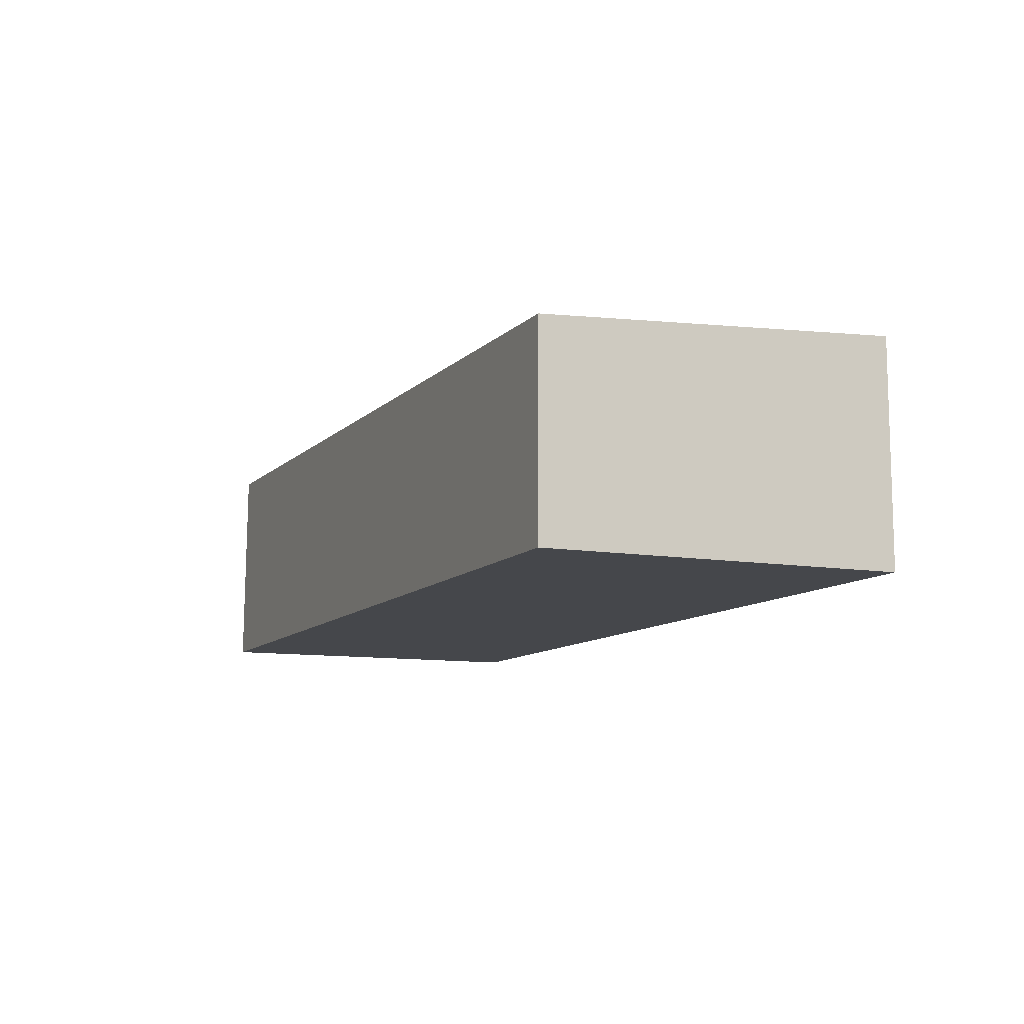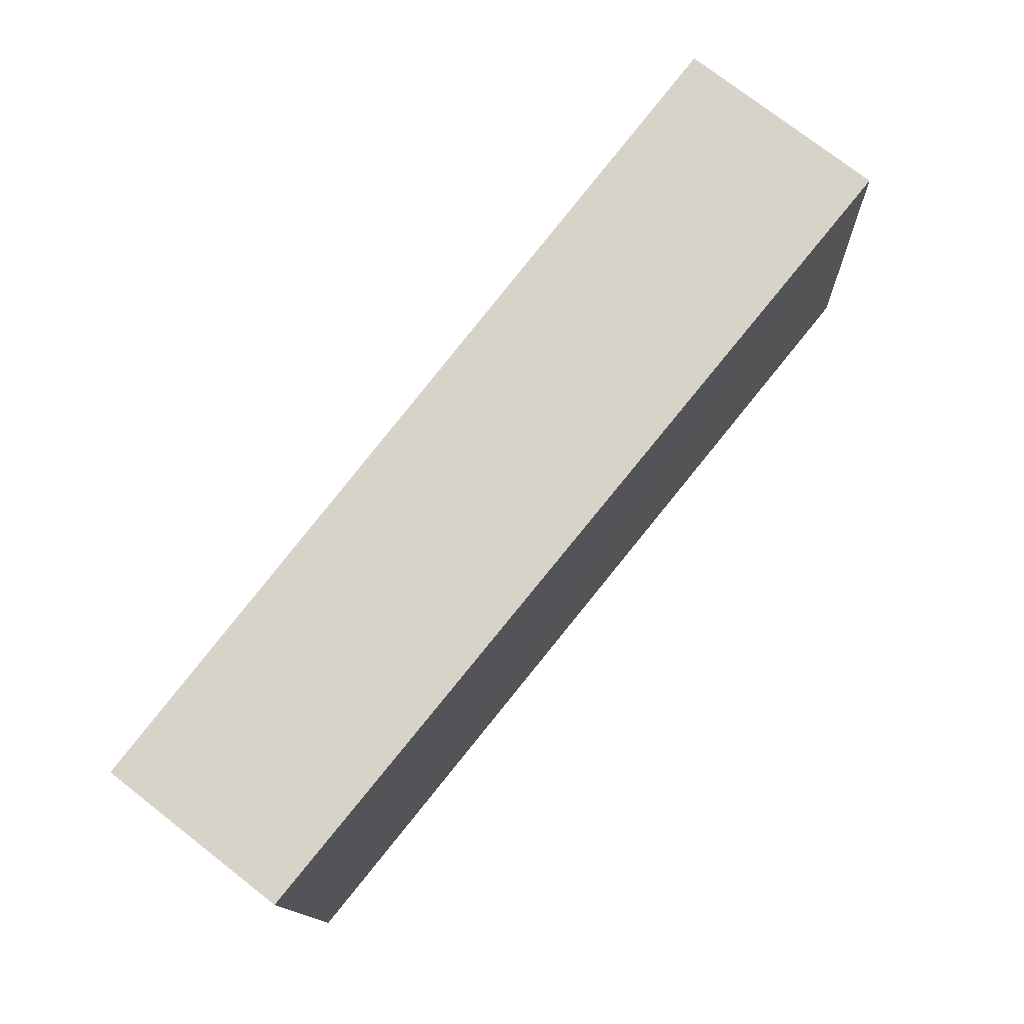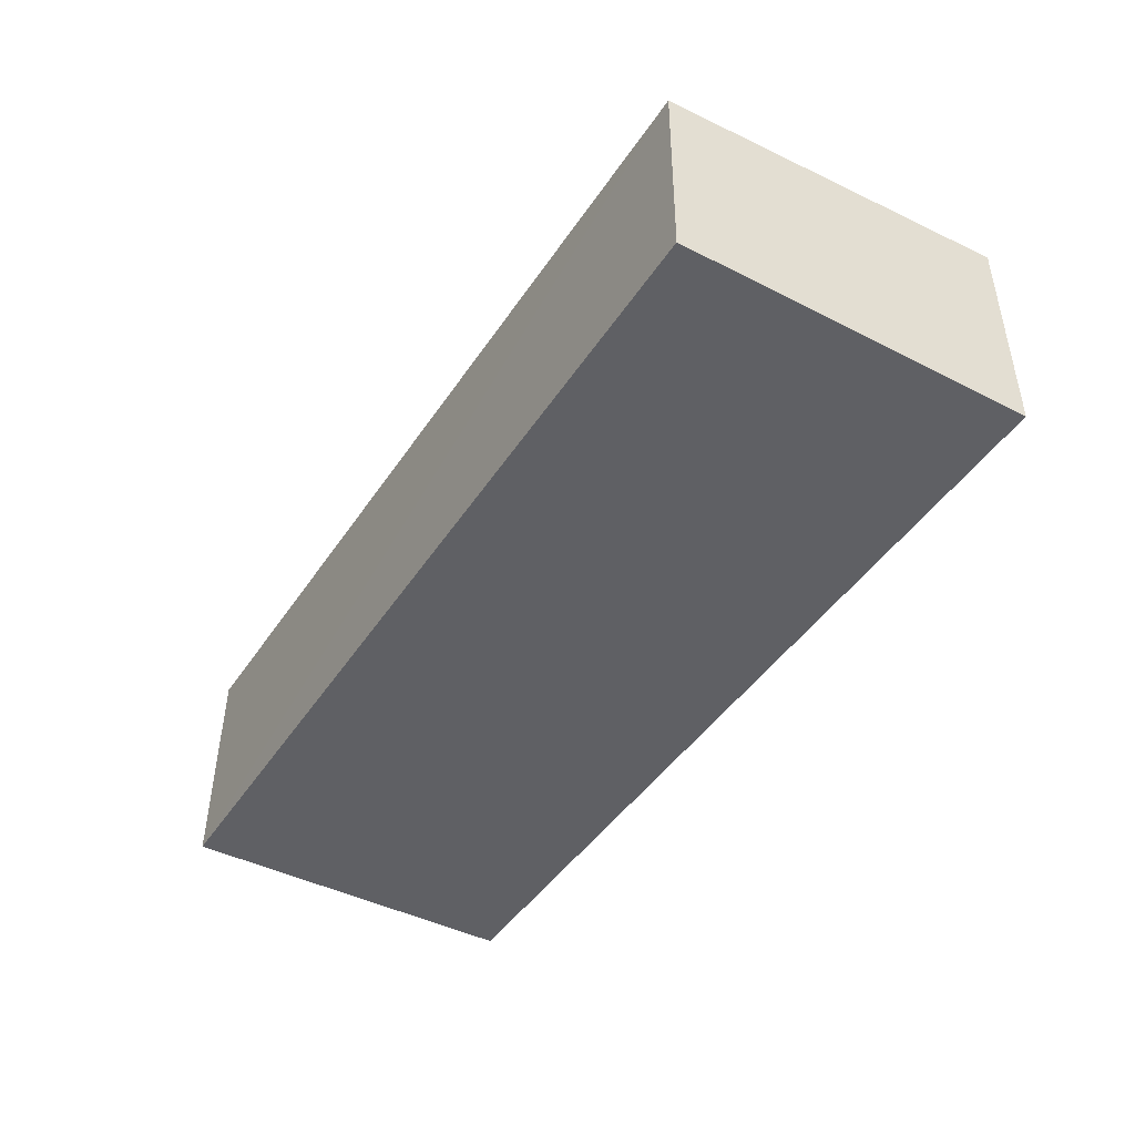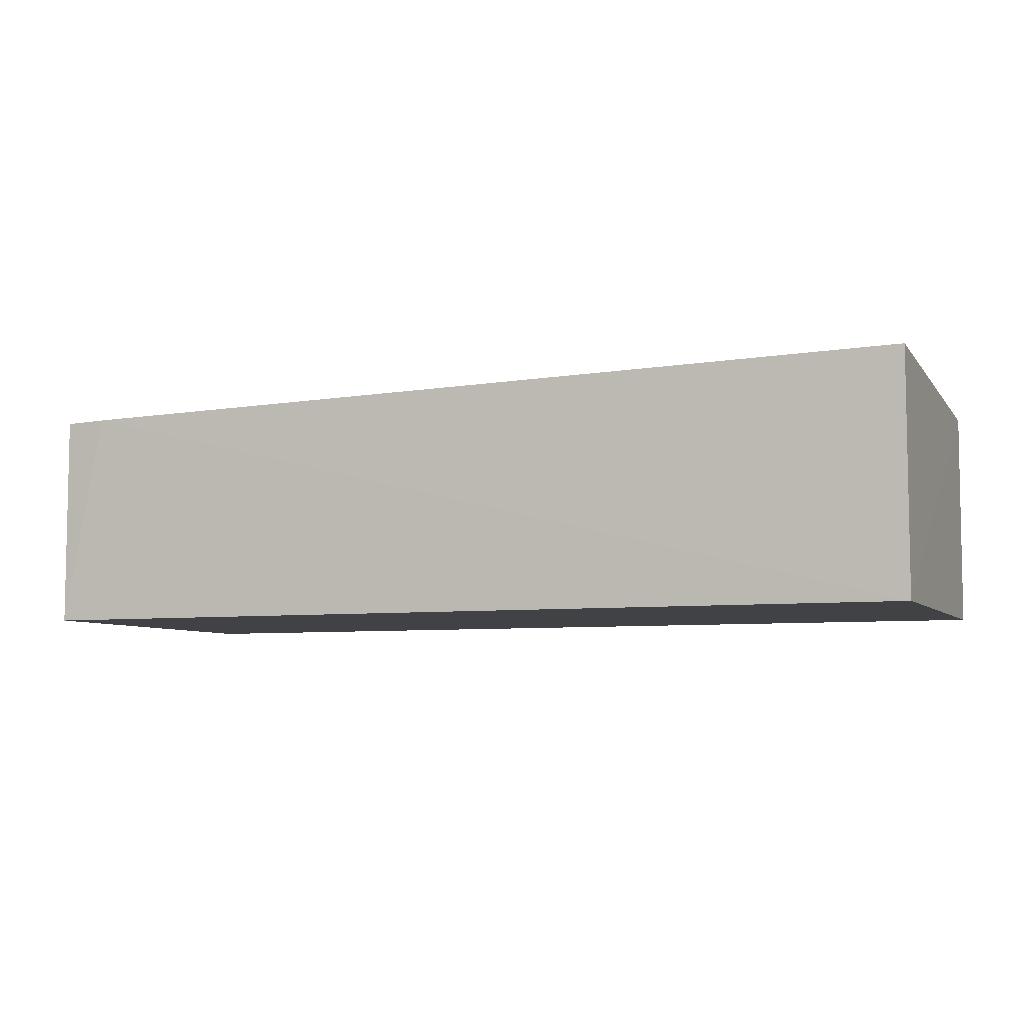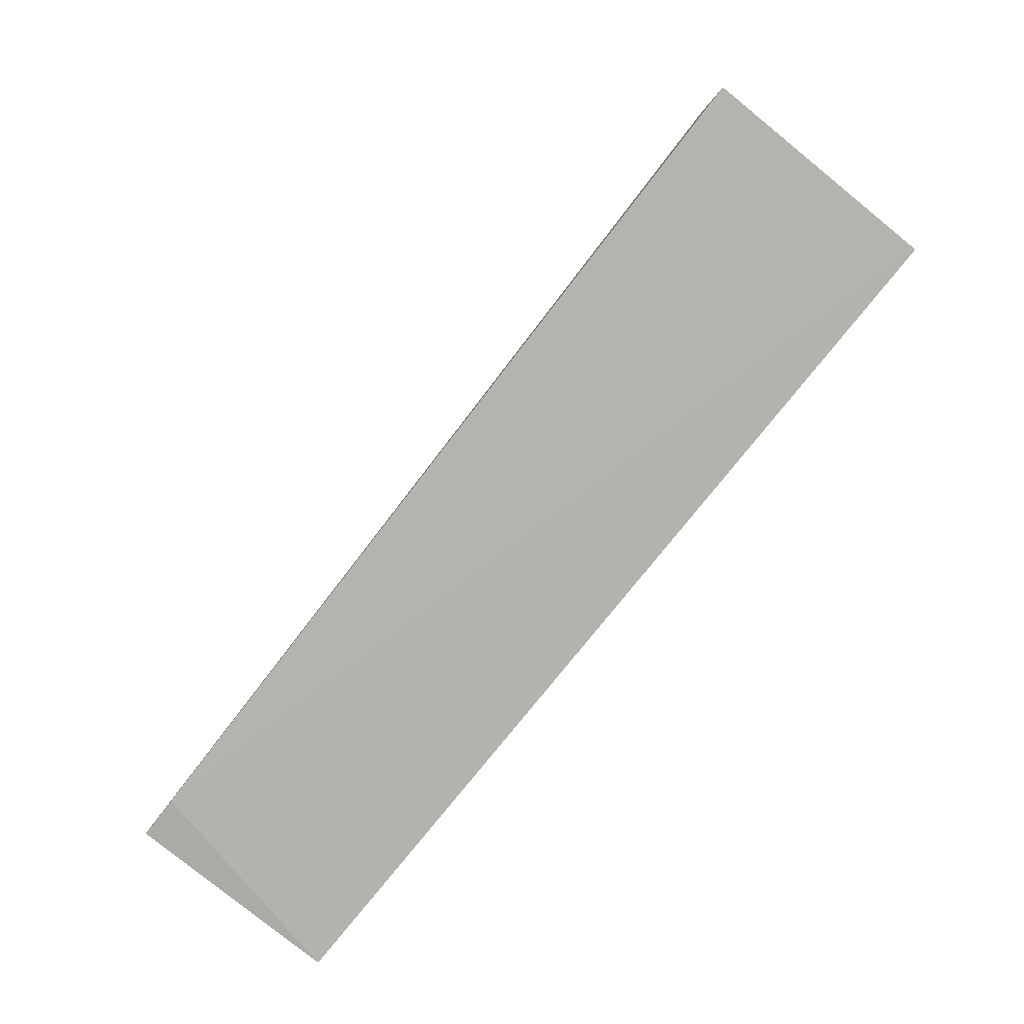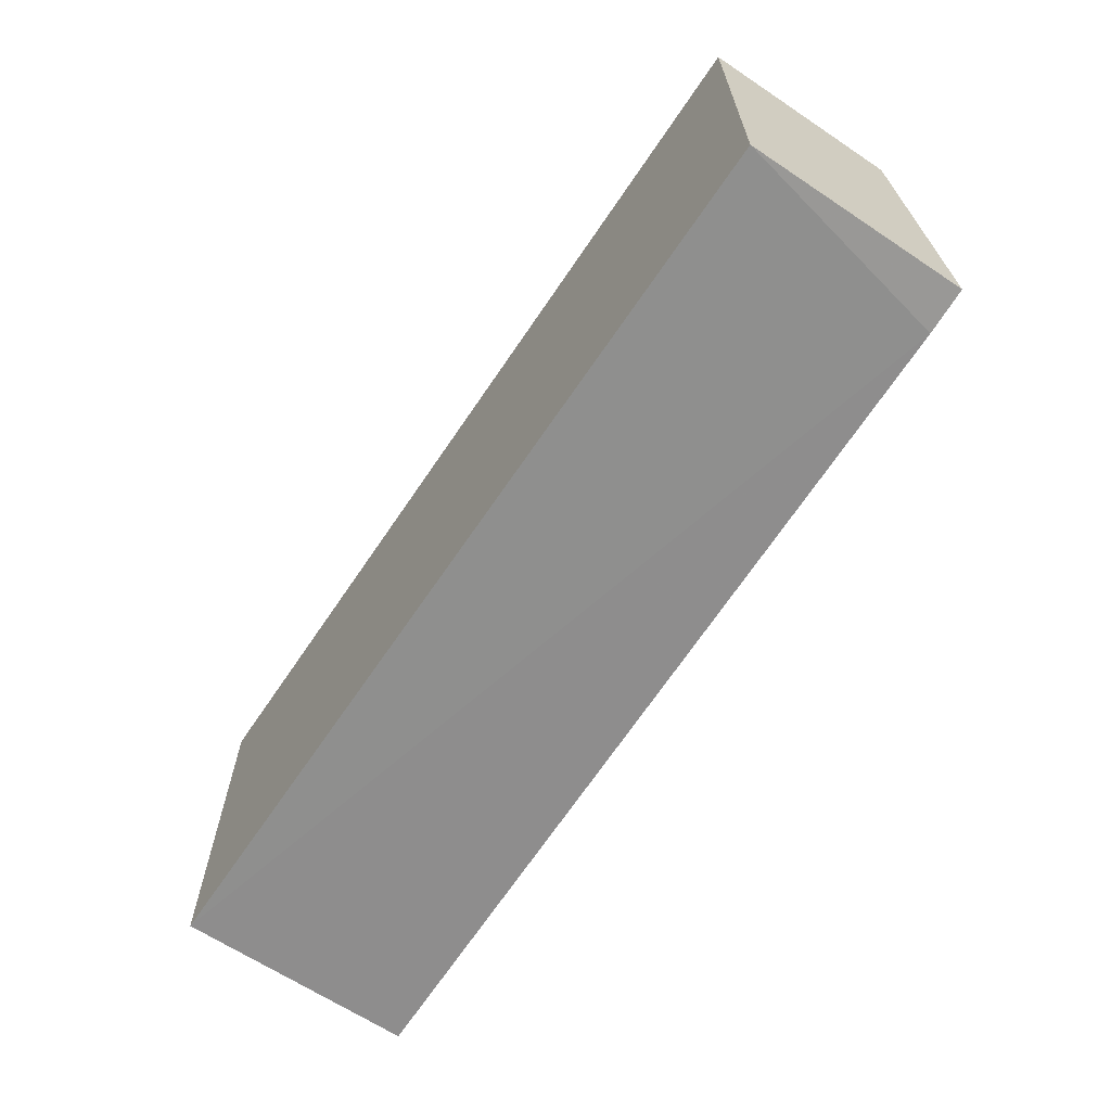
<metadata>
{"format":"obj","ext":"obj","renderer":"f3d","projection":"perspective","resolution":1024,"background":"white","views":[{"elev":-10.3,"azim":66.5,"up":"+Y"},{"elev":76.8,"azim":127.7,"up":"+Z"},{"elev":-44.0,"azim":59.1,"up":"+Y"},{"elev":-6.5,"azim":-158.3,"up":"+Y"},{"elev":-79.9,"azim":-128.9,"up":"+Z"},{"elev":-64.7,"azim":56.2,"up":"+Z"}]}
</metadata>
<code>
v -0.01145 0.009042 0.0323
v -0.01145 0.001122 0.03233
v -0.01145 0.001122 0.01835
v -0.04816 0.01062 0.0183
v -0.04815 0.001122 0.03233
v -0.01145 0.009842 0.01835
v -0.04818 0.009884 0.03224
v -0.04815 0.001122 0.01835
v -0.01322 0.009872 0.01821
f 5 2 1
f 5 3 2
f 6 1 2
f 6 2 3
f 7 5 1
f 7 6 4
f 7 1 6
f 8 3 5
f 8 7 4
f 8 5 7
f 9 6 3
f 9 4 6
f 9 8 4
f 9 3 8

</code>
